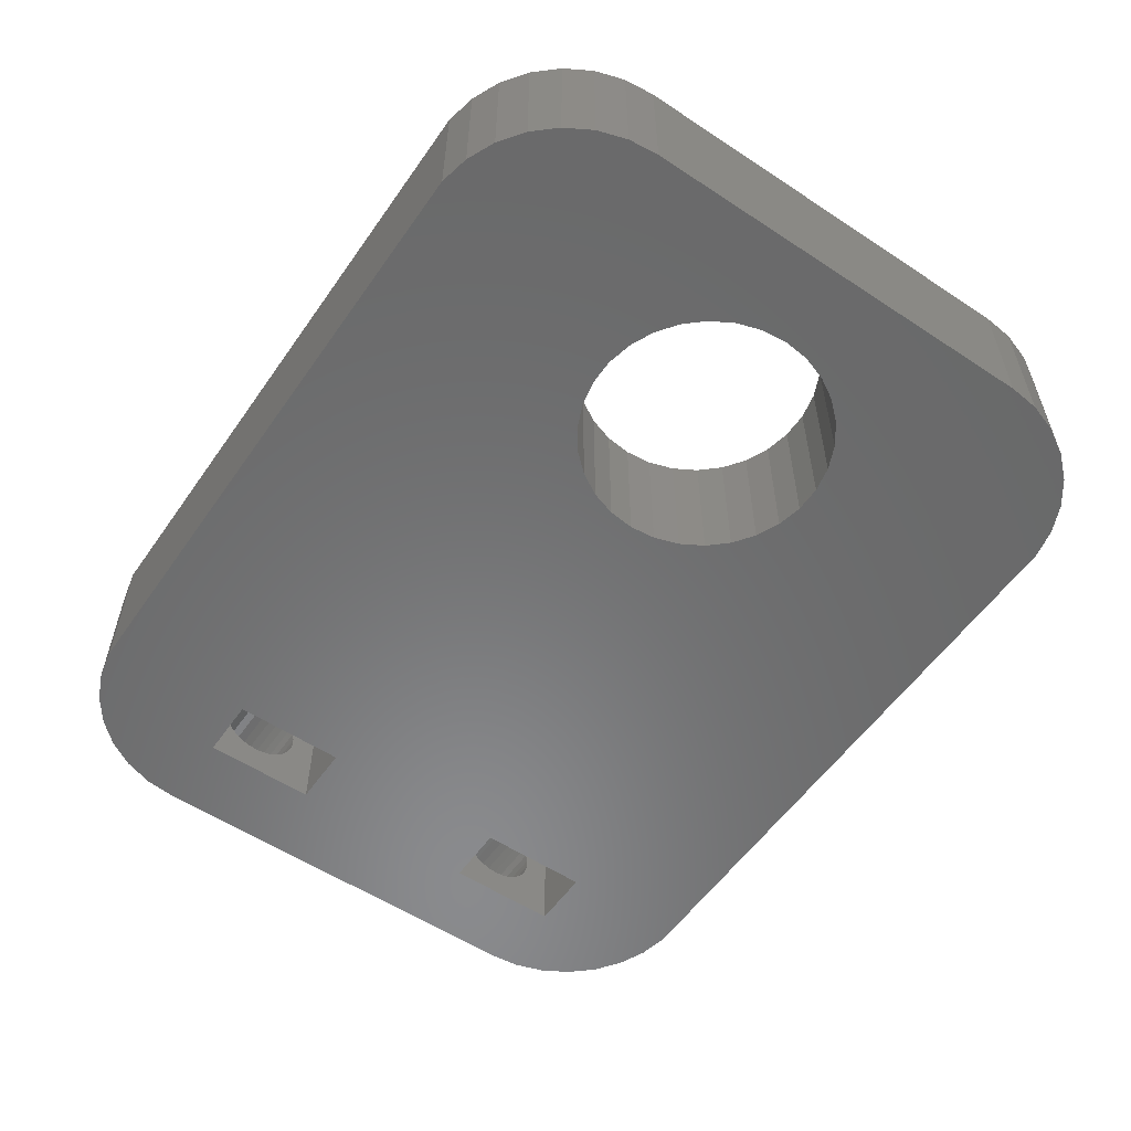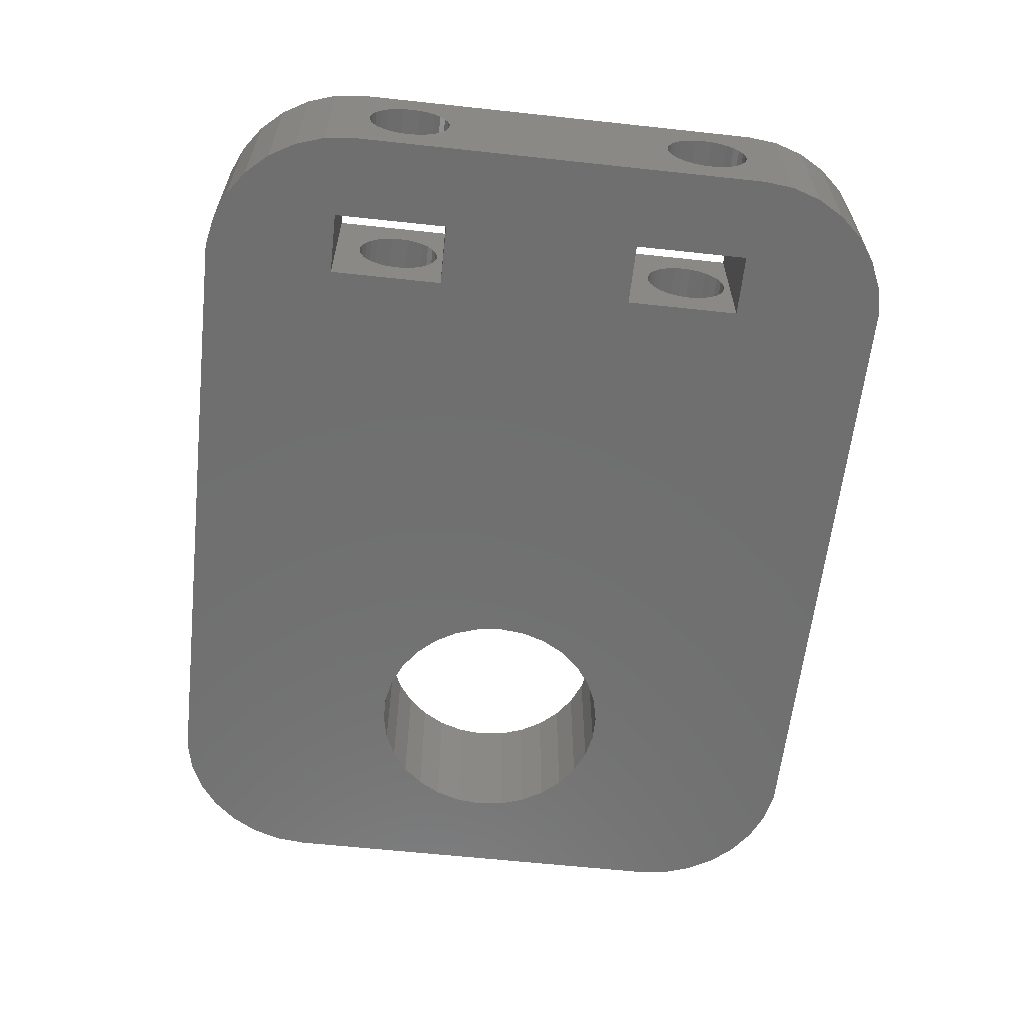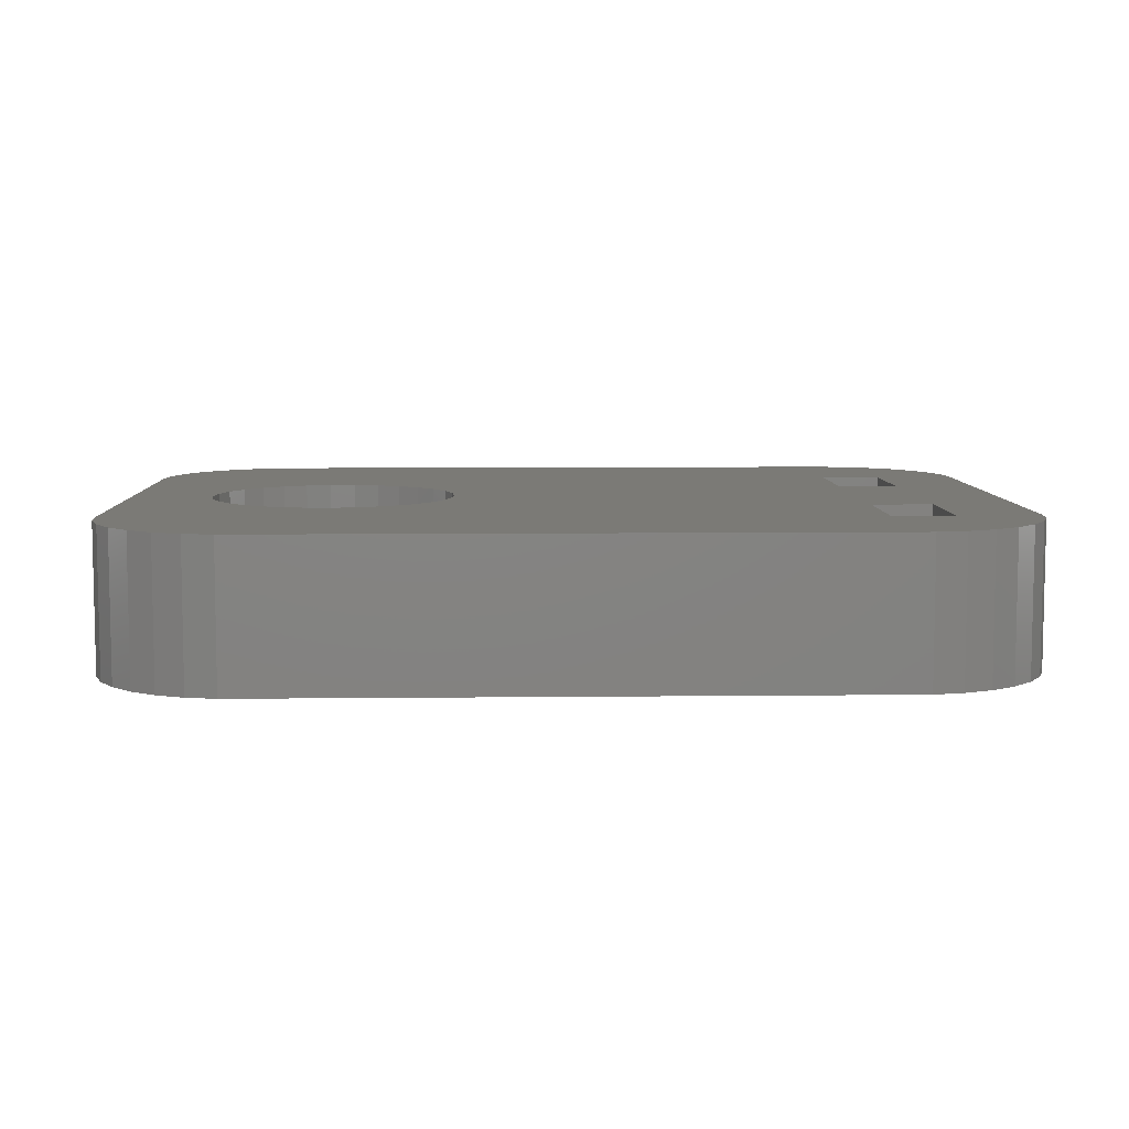
<metadata>
{"format":"stl","ext":"stl","renderer":"f3d","projection":"perspective","resolution":1024,"background":"white","views":[{"elev":-56.4,"azim":-124.6,"up":"+Z"},{"elev":-61.3,"azim":83.7,"up":"+Z"},{"elev":7.3,"azim":-1.8,"up":"+Z"}]}
</metadata>
<code>
# stl→obj: 380 verts, 776 faces
v -26 -10 0
v -25.85 -11.46 0
v -26 -10 7
v -25.85 -11.46 7
v -26 10 0
v -25.85 11.46 0
v -25.39 12.85 0
v -24.66 14.11 0
v -23.68 15.2 0
v -22.5 16.06 0
v -21.16 16.66 0
v -19.73 16.96 0
v -13 5.196 0
v 10.73 16.96 0
v -10 0 0
v 12.16 16.66 0
v 13.5 16.06 0
v -10.13 -1.247 0
v 14.68 15.2 0
v 15.66 14.11 0
v 10 9.8 0
v 16.39 12.85 0
v 13 9.8 0
v 16.85 11.46 0
v 13 -5.2 0
v 17 10 0
v 17 -10 0
v 13 -10.7 0
v 16.85 -11.46 0
v 16.39 -12.85 0
v 15.66 -14.11 0
v 14.68 -15.2 0
v 13.5 -16.06 0
v 12.16 -16.66 0
v 10.73 -16.96 0
v -19.73 -16.96 0
v -21.16 -16.66 0
v -22.5 -16.06 0
v -23.68 -15.2 0
v -24.66 -14.11 0
v -25.39 -12.85 0
v 10 -10.7 0
v -14.15 -5.706 0
v -22 0 0
v -21.87 -1.247 0
v -21.48 -2.44 0
v -13 -5.196 0
v 10 -5.2 0
v -20.85 -3.527 0
v -20.01 -4.459 0
v -19 -5.196 0
v -16.63 -5.967 0
v -17.85 -5.706 0
v -15.37 -5.967 0
v -10.52 -2.44 0
v 10 4.3 0
v -11.99 -4.459 0
v -11.15 -3.527 0
v -10.13 1.247 0
v -11.15 3.527 0
v -10.52 2.44 0
v -11.99 4.459 0
v -14.15 5.706 0
v -21.87 1.247 0
v -21.48 2.44 0
v -15.37 5.967 0
v -16.63 5.967 0
v -17.85 5.706 0
v -19 5.196 0
v -20.01 4.459 0
v -20.85 3.527 0
v 13 4.3 0
v -26 10 7
v -24.66 -14.11 7
v -25.39 -12.85 7
v -23.68 -15.2 7
v -22.5 -16.06 7
v -21.16 -16.66 7
v -19.73 -16.96 7
v -21.87 -1.247 7
v -10 0 7
v 12.16 -16.66 7
v 13.5 -16.06 7
v 10 -10.7 7
v -13 5.196 7
v -11.99 4.459 7
v -17.85 5.706 7
v -16.63 5.967 7
v 16.85 11.46 7
v 17 10 7
v 16.39 12.85 7
v 15.66 14.11 7
v 14.68 15.2 7
v 13.5 16.06 7
v 12.16 16.66 7
v 10.73 16.96 7
v -19.73 16.96 7
v -21.16 16.66 7
v -22.5 16.06 7
v -23.68 15.2 7
v -24.66 14.11 7
v -25.39 12.85 7
v -25.85 11.46 7
v -21.48 -2.44 7
v -22 0 7
v -21.87 1.247 7
v -21.48 2.44 7
v -11.99 -4.459 7
v -13 -5.196 7
v 10.73 -16.96 7
v -20.85 3.527 7
v -20.01 4.459 7
v 10 -5.2 7
v -10.13 1.247 7
v 14.68 -15.2 7
v 15.66 -14.11 7
v 10 4.3 7
v 10 9.8 7
v -15.37 5.967 7
v -14.15 5.706 7
v 13 -5.2 7
v 13 -10.7 7
v 16.85 -11.46 7
v 17 -10 7
v -11.15 3.527 7
v -10.52 2.44 7
v -10.13 -1.247 7
v 16.39 -12.85 7
v -14.15 -5.706 7
v -15.37 -5.967 7
v -16.63 -5.967 7
v -17.85 -5.706 7
v -19 -5.196 7
v -20.01 -4.459 7
v -20.85 -3.527 7
v 13 4.3 7
v 13 9.8 7
v -11.15 -3.527 7
v -10.52 -2.44 7
v -19 5.196 7
v 17 -6.687 1.673
v 17 7.084 1.544
v 17 -7.084 1.544
v 17 -9.489 3.291
v 17 -5.598 2.882
v 17 -5.768 2.5
v 17 -9.489 3.709
v 17 -5.511 3.291
v 17 -9.402 4.118
v 17 -7.5 1.5
v 17 -9.232 4.5
v 17 -8.986 4.838
v 17 -5.598 4.118
v 17 -5.511 3.709
v 17 -8.676 5.118
v 17 -5.768 4.5
v 17 -8.313 5.327
v 17 -6.014 4.838
v 17 -7.916 5.456
v 17 -6.324 5.118
v 17 -7.5 5.5
v 17 -7.084 5.456
v 17 -6.687 5.327
v 17 -6.014 2.162
v 17 6.687 5.327
v 17 7.084 5.456
v 17 -6.324 1.882
v 17 7.5 5.5
v 17 -7.916 1.544
v 17 -8.313 1.673
v 17 -8.676 1.882
v 17 -8.986 2.162
v 17 -9.232 2.5
v 17 -9.402 2.882
v 17 6.687 1.673
v 17 6.324 1.882
v 17 5.511 3.709
v 17 5.511 3.291
v 17 5.598 4.118
v 17 7.916 5.456
v 17 8.313 5.327
v 17 5.768 4.5
v 17 6.014 4.838
v 17 6.324 5.118
v 17 9.402 2.882
v 17 9.232 2.5
v 17 9.489 3.709
v 17 9.489 3.291
v 17 7.916 1.544
v 17 7.5 1.5
v 17 8.986 2.162
v 17 8.676 5.118
v 17 8.986 4.838
v 17 9.232 4.5
v 17 9.402 4.118
v 17 8.676 1.882
v 17 8.313 1.673
v 17 6.014 2.162
v 17 5.768 2.5
v 17 5.598 2.882
v 10 -8.313 5.327
v 10 -7.916 5.456
v 10 -9.489 3.709
v 10 -9.402 4.118
v 10 -9.232 4.5
v 10 -8.986 4.838
v 10 -8.676 5.118
v 10 -7.5 5.5
v 10 -7.084 5.456
v 10 -6.687 5.327
v 10 -6.014 2.162
v 10 -6.324 1.882
v 10 -6.324 5.118
v 10 -6.014 4.838
v 10 -5.768 4.5
v 10 -5.598 4.118
v 10 -5.511 3.709
v 10 -5.598 2.882
v 10 -5.768 2.5
v 10 -5.511 3.291
v 10 -6.687 1.673
v 10 -7.084 1.544
v 10 -7.5 1.5
v 10 -7.916 1.544
v 10 -8.313 1.673
v 10 -8.676 1.882
v 10 -8.986 2.162
v 10 -9.232 2.5
v 10 -9.402 2.882
v 10 -9.489 3.291
v 13 -8.313 1.673
v 13 -6.324 1.882
v 13 -6.687 1.673
v 13 -9.489 3.291
v 13 -9.402 2.882
v 13 -7.084 1.544
v 13 -7.5 1.5
v 13 -9.232 2.5
v 13 -8.986 2.162
v 13 -7.916 1.544
v 13 -8.676 1.882
v 13 -6.014 2.162
v 13 -5.768 2.5
v 13 -5.598 2.882
v 13 -5.511 3.291
v 13 -5.511 3.709
v 13 -5.768 4.5
v 13 -5.598 4.118
v 13 -7.5 5.5
v 13 -7.084 5.456
v 13 -6.014 4.838
v 13 -6.324 5.118
v 13 -6.687 5.327
v 13 -7.916 5.456
v 13 -8.986 4.838
v 13 -8.676 5.118
v 13 -8.313 5.327
v 13 -9.232 4.5
v 13 -9.402 4.118
v 13 -9.489 3.709
v 10 6.687 5.327
v 10 7.084 5.456
v 10 5.511 3.709
v 10 5.598 4.118
v 10 5.768 4.5
v 10 6.014 4.838
v 10 6.324 5.118
v 10 7.5 5.5
v 10 7.916 5.456
v 10 8.313 5.327
v 10 8.986 2.162
v 10 8.676 1.882
v 10 8.676 5.118
v 10 8.986 4.838
v 10 9.232 4.5
v 10 9.402 4.118
v 10 9.489 3.709
v 10 9.402 2.882
v 10 9.232 2.5
v 10 9.489 3.291
v 10 8.313 1.673
v 10 7.916 1.544
v 10 7.5 1.5
v 10 7.084 1.544
v 10 6.687 1.673
v 10 6.324 1.882
v 10 6.014 2.162
v 10 5.768 2.5
v 10 5.598 2.882
v 10 5.511 3.291
v 13 6.687 1.673
v 13 8.676 1.882
v 13 8.313 1.673
v 13 5.511 3.291
v 13 5.598 2.882
v 13 7.916 1.544
v 13 7.5 1.5
v 13 5.768 2.5
v 13 6.014 2.162
v 13 7.084 1.544
v 13 6.324 1.882
v 13 8.986 2.162
v 13 9.232 2.5
v 13 9.402 2.882
v 13 9.489 3.291
v 13 9.489 3.709
v 13 9.232 4.5
v 13 9.402 4.118
v 13 7.5 5.5
v 13 7.916 5.456
v 13 8.986 4.838
v 13 8.676 5.118
v 13 8.313 5.327
v 13 7.084 5.456
v 13 6.014 4.838
v 13 6.324 5.118
v 13 6.687 5.327
v 13 5.768 4.5
v 13 5.598 4.118
v 13 5.511 3.709
v 7 -9.489 3.709
v 7 -9.402 4.118
v 7 -9.489 3.291
v 7 -9.402 2.882
v 7 -9.232 2.5
v 7 -8.986 2.162
v 7 -8.676 1.882
v 7 -8.313 1.673
v 7 -7.916 1.544
v 7 -7.5 1.5
v 7 -7.084 1.544
v 7 -6.687 1.673
v 7 -6.324 1.882
v 7 -6.014 2.162
v 7 -5.768 2.5
v 7 -5.598 2.882
v 7 -5.511 3.291
v 7 -5.511 3.709
v 7 -5.598 4.118
v 7 -5.768 4.5
v 7 -6.014 4.838
v 7 -6.324 5.118
v 7 -6.687 5.327
v 7 -7.084 5.456
v 7 -7.5 5.5
v 7 -7.916 5.456
v 7 -8.313 5.327
v 7 -8.676 5.118
v 7 -8.986 4.838
v 7 -9.232 4.5
v 7 5.511 3.709
v 7 5.598 4.118
v 7 5.511 3.291
v 7 5.598 2.882
v 7 5.768 2.5
v 7 6.014 2.162
v 7 6.324 1.882
v 7 6.687 1.673
v 7 7.084 1.544
v 7 7.5 1.5
v 7 7.916 1.544
v 7 8.313 1.673
v 7 8.676 1.882
v 7 8.986 2.162
v 7 9.232 2.5
v 7 9.402 2.882
v 7 9.489 3.291
v 7 9.489 3.709
v 7 9.402 4.118
v 7 9.232 4.5
v 7 8.986 4.838
v 7 8.676 5.118
v 7 8.313 5.327
v 7 7.916 5.456
v 7 7.5 5.5
v 7 7.084 5.456
v 7 6.687 5.327
v 7 6.324 5.118
v 7 6.014 4.838
v 7 5.768 4.5
f 1 2 3
f 3 2 4
f 1 5 2
f 2 5 6
f 2 6 7
f 2 7 8
f 2 8 9
f 2 9 10
f 2 10 11
f 2 11 12
f 13 12 14
f 15 16 17
f 18 19 20
f 21 20 22
f 23 22 24
f 25 26 27
f 28 27 29
f 2 29 30
f 2 30 31
f 2 31 32
f 2 32 33
f 2 33 34
f 2 34 35
f 2 35 36
f 2 36 37
f 2 37 38
f 2 38 39
f 2 39 40
f 2 40 41
f 42 2 43
f 2 44 45
f 2 45 46
f 42 47 48
f 2 46 49
f 2 49 50
f 2 50 51
f 52 2 53
f 23 24 26
f 54 2 52
f 43 2 54
f 15 19 18
f 18 20 55
f 56 57 58
f 59 16 15
f 15 17 19
f 60 14 61
f 62 14 60
f 13 14 62
f 63 12 13
f 64 12 65
f 66 12 63
f 67 12 66
f 68 12 67
f 69 12 68
f 70 12 69
f 71 12 70
f 65 12 71
f 42 43 47
f 2 12 64
f 2 64 44
f 72 26 48
f 56 55 21
f 25 27 28
f 2 42 29
f 42 28 29
f 48 26 25
f 21 22 23
f 55 20 21
f 56 47 57
f 23 26 72
f 47 56 48
f 56 72 48
f 56 58 55
f 53 2 51
f 59 14 16
f 61 14 59
f 1 3 5
f 5 3 73
f 73 3 4
f 74 73 75
f 75 73 4
f 76 73 74
f 77 73 76
f 78 73 77
f 79 73 78
f 80 73 79
f 81 82 83
f 84 85 86
f 87 88 73
f 89 73 90
f 91 73 89
f 92 73 91
f 93 73 92
f 94 73 93
f 95 73 94
f 96 73 95
f 97 73 96
f 98 73 97
f 99 73 98
f 100 73 99
f 101 73 100
f 102 73 101
f 103 73 102
f 104 80 79
f 105 73 80
f 106 73 105
f 107 73 106
f 108 109 110
f 111 73 107
f 112 73 111
f 84 113 85
f 114 115 116
f 117 118 119
f 118 73 88
f 117 119 120
f 121 122 123
f 119 118 88
f 121 123 124
f 84 114 116
f 84 125 126
f 115 81 83
f 84 86 125
f 82 127 110
f 81 127 82
f 122 84 128
f 109 129 110
f 110 129 79
f 84 126 114
f 129 130 79
f 130 131 79
f 131 132 79
f 132 133 79
f 133 134 79
f 134 135 79
f 135 104 79
f 128 84 116
f 117 120 85
f 117 85 113
f 90 121 124
f 90 113 121
f 123 122 128
f 114 81 115
f 136 117 113
f 90 73 118
f 137 136 90
f 90 118 137
f 90 136 113
f 138 108 110
f 139 138 110
f 112 140 73
f 127 139 110
f 140 87 73
f 2 41 4
f 4 41 75
f 41 40 75
f 75 40 74
f 40 39 74
f 74 39 76
f 76 39 38
f 77 76 38
f 77 38 37
f 78 77 37
f 78 37 36
f 79 78 36
f 79 36 35
f 110 79 35
f 110 35 34
f 82 110 34
f 82 34 33
f 83 82 33
f 83 33 32
f 115 83 32
f 115 32 31
f 116 115 31
f 116 31 30
f 128 116 30
f 128 30 29
f 123 128 29
f 123 29 27
f 124 123 27
f 141 27 26
f 142 124 26
f 141 143 27
f 124 27 144
f 145 146 26
f 124 144 147
f 148 145 26
f 124 147 149
f 143 150 27
f 124 149 151
f 124 151 152
f 153 154 26
f 124 152 155
f 156 153 26
f 124 155 157
f 158 156 26
f 124 157 159
f 160 158 26
f 124 159 161
f 124 162 26
f 124 161 162
f 162 163 26
f 146 164 26
f 165 166 90
f 164 167 26
f 167 141 26
f 166 168 90
f 169 27 150
f 170 27 169
f 171 27 170
f 172 27 171
f 173 27 172
f 174 27 173
f 144 27 174
f 175 176 124
f 177 124 178
f 179 124 177
f 180 181 90
f 182 124 179
f 183 124 182
f 184 124 183
f 165 124 184
f 90 124 165
f 168 180 90
f 185 186 26
f 187 188 26
f 189 190 26
f 186 191 26
f 90 181 192
f 90 192 193
f 90 193 194
f 188 185 26
f 90 194 195
f 90 187 26
f 90 195 187
f 191 196 26
f 196 197 26
f 197 189 26
f 190 142 26
f 175 124 142
f 198 124 176
f 199 124 198
f 200 124 199
f 178 124 200
f 163 160 26
f 154 148 26
f 26 24 89
f 90 26 89
f 24 22 91
f 89 24 91
f 22 20 92
f 91 22 92
f 20 19 93
f 92 20 93
f 17 94 19
f 19 94 93
f 16 95 17
f 17 95 94
f 14 96 16
f 16 96 95
f 12 97 14
f 14 97 96
f 11 98 12
f 12 98 97
f 10 99 11
f 11 99 98
f 9 100 10
f 10 100 99
f 8 101 9
f 9 101 100
f 7 102 8
f 8 102 101
f 6 103 7
f 7 103 102
f 5 73 6
f 6 73 103
f 64 106 105
f 44 64 105
f 105 80 45
f 44 105 45
f 65 107 106
f 64 65 106
f 71 111 107
f 65 71 107
f 70 112 111
f 71 70 111
f 69 140 112
f 70 69 112
f 68 87 140
f 69 68 140
f 67 88 87
f 68 67 87
f 66 119 88
f 67 66 88
f 63 120 119
f 66 63 119
f 13 85 120
f 63 13 120
f 62 86 85
f 13 62 85
f 125 86 60
f 60 86 62
f 126 125 61
f 61 125 60
f 114 126 59
f 59 126 61
f 81 114 15
f 15 114 59
f 81 15 127
f 127 15 18
f 127 18 139
f 139 18 55
f 139 55 138
f 138 55 58
f 138 58 108
f 108 58 57
f 108 57 109
f 109 57 47
f 109 47 129
f 129 47 43
f 129 43 130
f 130 43 54
f 130 54 131
f 131 54 52
f 131 52 132
f 132 52 53
f 132 53 133
f 133 53 51
f 133 51 134
f 134 51 50
f 135 134 50
f 49 135 50
f 104 135 49
f 46 104 49
f 80 104 46
f 45 80 46
f 201 113 84
f 201 202 113
f 42 203 84
f 203 204 84
f 204 205 84
f 206 207 84
f 207 201 84
f 202 208 113
f 209 113 208
f 210 113 209
f 211 212 48
f 213 113 210
f 214 113 213
f 215 113 214
f 216 113 215
f 217 113 216
f 48 113 217
f 218 219 48
f 48 217 220
f 219 211 48
f 212 221 48
f 220 218 48
f 42 48 222
f 42 222 223
f 42 223 224
f 42 224 225
f 42 225 226
f 42 226 227
f 42 227 228
f 42 228 229
f 42 230 203
f 42 229 230
f 205 206 84
f 221 222 48
f 25 121 113
f 48 25 113
f 231 25 28
f 232 25 233
f 122 234 28
f 234 235 28
f 236 25 237
f 235 238 28
f 238 239 28
f 237 25 240
f 239 241 28
f 241 231 28
f 233 25 236
f 242 25 232
f 243 25 242
f 244 25 243
f 245 25 244
f 121 25 245
f 121 245 246
f 247 121 248
f 249 122 250
f 121 247 251
f 121 251 252
f 121 252 253
f 121 253 122
f 253 250 122
f 254 122 249
f 255 122 256
f 254 257 122
f 257 256 122
f 248 121 246
f 258 122 255
f 122 258 259
f 122 259 260
f 122 260 234
f 240 25 231
f 122 28 84
f 84 28 42
f 261 118 117
f 261 262 118
f 56 263 117
f 263 264 117
f 264 265 117
f 266 267 117
f 267 261 117
f 262 268 118
f 269 118 268
f 270 118 269
f 271 272 21
f 273 118 270
f 274 118 273
f 275 118 274
f 276 118 275
f 277 118 276
f 21 118 277
f 278 279 21
f 21 277 280
f 279 271 21
f 272 281 21
f 280 278 21
f 56 21 282
f 56 282 283
f 56 283 284
f 56 284 285
f 56 285 286
f 56 286 287
f 56 287 288
f 56 288 289
f 56 290 263
f 56 289 290
f 265 266 117
f 281 282 21
f 23 137 118
f 21 23 118
f 291 23 72
f 292 23 293
f 136 294 72
f 294 295 72
f 296 23 297
f 295 298 72
f 298 299 72
f 297 23 300
f 299 301 72
f 301 291 72
f 293 23 296
f 302 23 292
f 303 23 302
f 304 23 303
f 305 23 304
f 137 23 305
f 137 305 306
f 307 137 308
f 309 136 310
f 137 307 311
f 137 311 312
f 137 312 313
f 137 313 136
f 313 310 136
f 314 136 309
f 315 136 316
f 314 317 136
f 317 316 136
f 308 137 306
f 318 136 315
f 136 318 319
f 136 319 320
f 136 320 294
f 300 23 291
f 136 72 117
f 117 72 56
f 174 235 144
f 144 235 234
f 147 144 260
f 260 144 234
f 173 238 174
f 174 238 235
f 172 239 173
f 173 239 238
f 172 171 241
f 239 172 241
f 171 170 231
f 241 171 231
f 170 169 240
f 231 170 240
f 169 150 237
f 240 169 237
f 150 143 236
f 237 150 236
f 143 141 233
f 236 143 233
f 141 167 232
f 233 141 232
f 167 164 242
f 232 167 242
f 164 146 243
f 242 164 243
f 146 145 244
f 243 146 244
f 145 148 245
f 244 145 245
f 148 154 246
f 245 148 246
f 246 154 153
f 248 246 153
f 248 153 156
f 247 248 156
f 247 156 158
f 251 247 158
f 158 160 251
f 251 160 252
f 160 163 252
f 252 163 253
f 163 162 253
f 253 162 250
f 162 161 250
f 250 161 249
f 161 159 249
f 249 159 254
f 159 157 254
f 254 157 257
f 157 155 257
f 257 155 256
f 155 152 256
f 256 152 255
f 152 151 255
f 255 151 258
f 151 149 258
f 258 149 259
f 149 147 259
f 259 147 260
f 200 295 178
f 178 295 294
f 177 178 320
f 320 178 294
f 199 298 200
f 200 298 295
f 198 299 199
f 199 299 298
f 198 176 301
f 299 198 301
f 176 175 291
f 301 176 291
f 175 142 300
f 291 175 300
f 142 190 297
f 300 142 297
f 190 189 296
f 297 190 296
f 189 197 293
f 296 189 293
f 197 196 292
f 293 197 292
f 196 191 302
f 292 196 302
f 191 186 303
f 302 191 303
f 186 185 304
f 303 186 304
f 185 188 305
f 304 185 305
f 188 187 306
f 305 188 306
f 306 187 195
f 308 306 195
f 308 195 194
f 307 308 194
f 307 194 193
f 311 307 193
f 193 192 311
f 311 192 312
f 192 181 312
f 312 181 313
f 181 180 313
f 313 180 310
f 180 168 310
f 310 168 309
f 168 166 309
f 309 166 314
f 166 165 314
f 314 165 317
f 165 184 317
f 317 184 316
f 184 183 316
f 316 183 315
f 183 182 315
f 315 182 318
f 182 179 318
f 318 179 319
f 179 177 319
f 319 177 320
f 203 321 204
f 204 321 322
f 230 323 203
f 203 323 321
f 229 324 230
f 230 324 323
f 228 325 229
f 229 325 324
f 227 326 228
f 228 326 325
f 227 226 327
f 326 227 327
f 226 225 328
f 327 226 328
f 225 224 329
f 328 225 329
f 224 223 330
f 329 224 330
f 330 223 222
f 331 330 222
f 331 222 221
f 332 331 221
f 332 221 212
f 333 332 212
f 333 212 211
f 334 333 211
f 334 211 219
f 335 334 219
f 335 219 218
f 336 335 218
f 336 218 220
f 337 336 220
f 337 220 217
f 338 337 217
f 338 217 216
f 339 338 216
f 339 216 215
f 340 339 215
f 340 215 214
f 341 340 214
f 214 213 341
f 341 213 342
f 213 210 342
f 342 210 343
f 210 209 343
f 343 209 344
f 209 208 344
f 344 208 345
f 202 346 208
f 208 346 345
f 201 347 202
f 202 347 346
f 207 348 201
f 201 348 347
f 206 349 207
f 207 349 348
f 205 350 206
f 206 350 349
f 204 322 205
f 205 322 350
f 263 351 264
f 264 351 352
f 290 353 263
f 263 353 351
f 289 354 290
f 290 354 353
f 288 355 289
f 289 355 354
f 287 356 288
f 288 356 355
f 287 286 357
f 356 287 357
f 286 285 358
f 357 286 358
f 285 284 359
f 358 285 359
f 284 283 360
f 359 284 360
f 360 283 282
f 361 360 282
f 361 282 281
f 362 361 281
f 362 281 272
f 363 362 272
f 363 272 271
f 364 363 271
f 364 271 279
f 365 364 279
f 365 279 278
f 366 365 278
f 366 278 280
f 367 366 280
f 367 280 277
f 368 367 277
f 368 277 276
f 369 368 276
f 369 276 275
f 370 369 275
f 370 275 274
f 371 370 274
f 274 273 371
f 371 273 372
f 273 270 372
f 372 270 373
f 270 269 373
f 373 269 374
f 269 268 374
f 374 268 375
f 262 376 268
f 268 376 375
f 261 377 262
f 262 377 376
f 267 378 261
f 261 378 377
f 266 379 267
f 267 379 378
f 265 380 266
f 266 380 379
f 264 352 265
f 265 352 380
f 346 347 348
f 350 346 349
f 349 346 348
f 322 346 350
f 321 346 322
f 323 346 321
f 324 346 323
f 325 346 324
f 326 346 325
f 327 346 326
f 328 346 327
f 329 346 328
f 330 346 329
f 331 346 330
f 332 346 331
f 333 346 332
f 334 346 333
f 335 346 334
f 336 346 335
f 337 346 336
f 338 346 337
f 339 346 338
f 340 346 339
f 341 346 340
f 342 346 341
f 343 346 342
f 344 346 343
f 345 346 344
f 376 377 378
f 380 376 379
f 379 376 378
f 352 376 380
f 351 376 352
f 353 376 351
f 354 376 353
f 355 376 354
f 356 376 355
f 357 376 356
f 358 376 357
f 359 376 358
f 360 376 359
f 361 376 360
f 362 376 361
f 363 376 362
f 364 376 363
f 365 376 364
f 366 376 365
f 367 376 366
f 368 376 367
f 369 376 368
f 370 376 369
f 371 376 370
f 372 376 371
f 373 376 372
f 374 376 373
f 375 376 374

</code>
